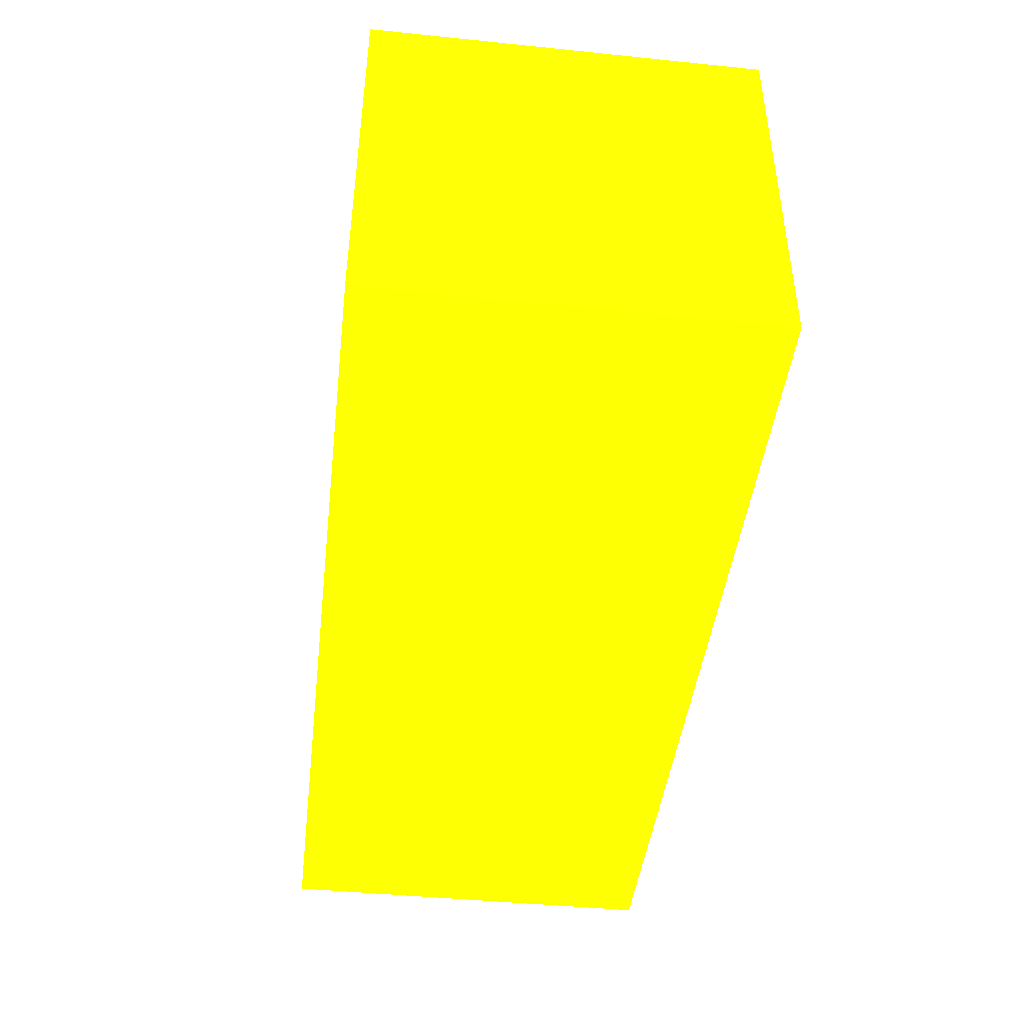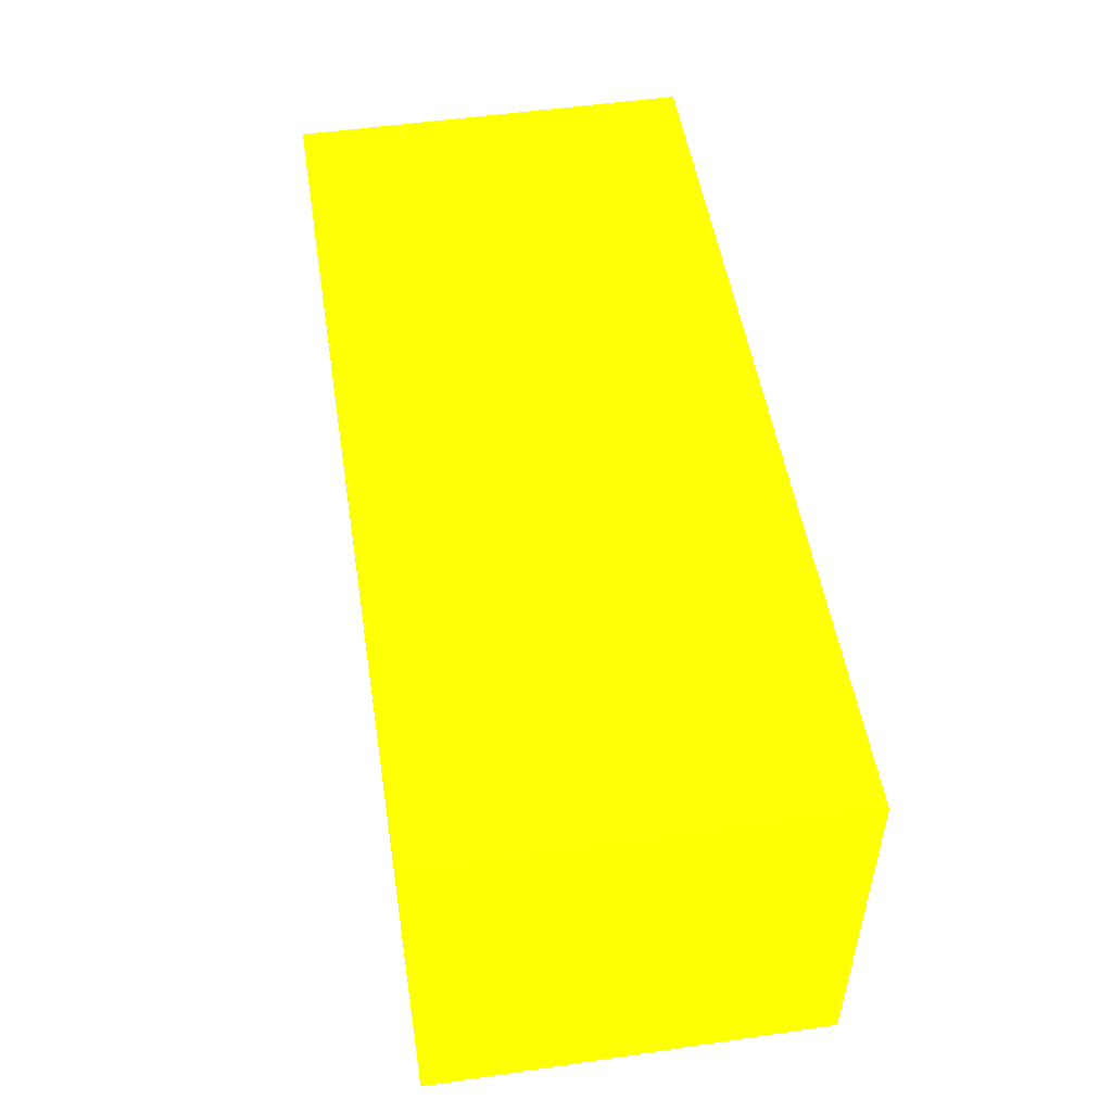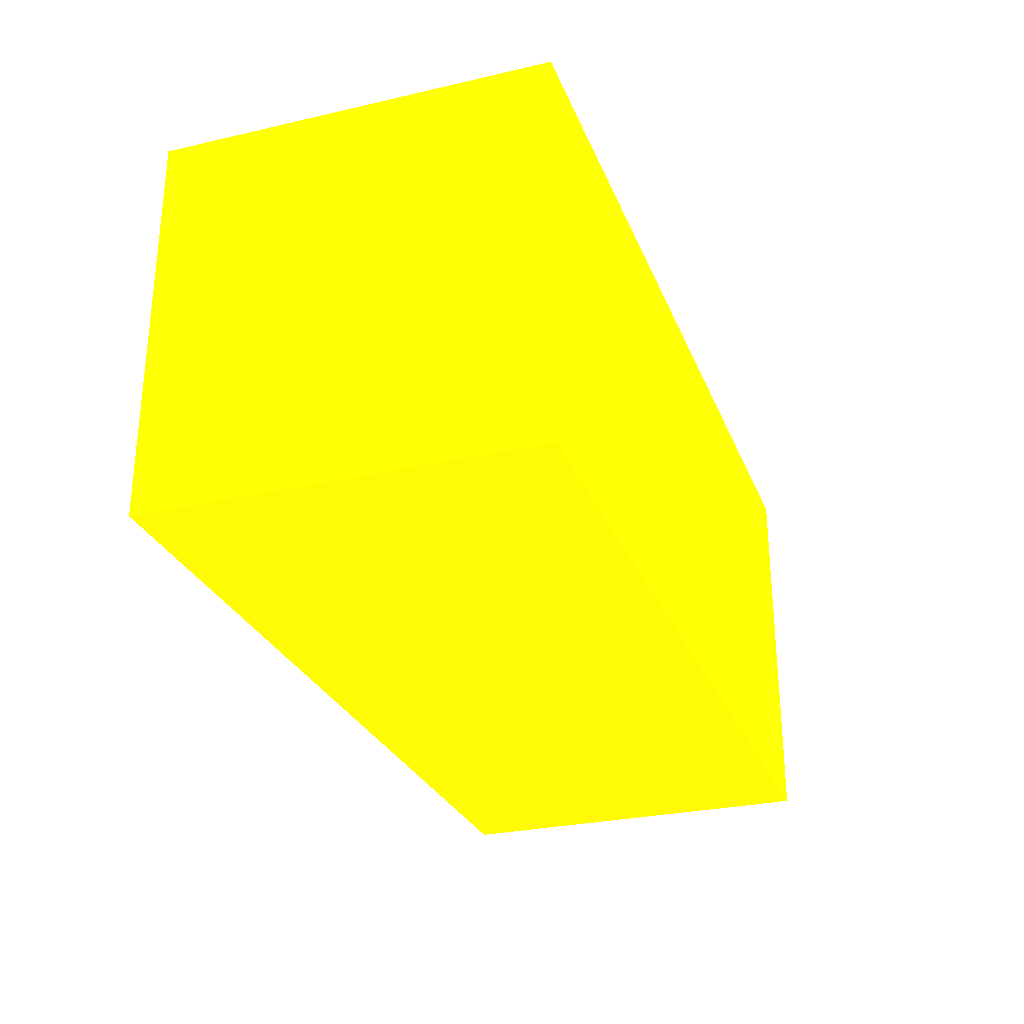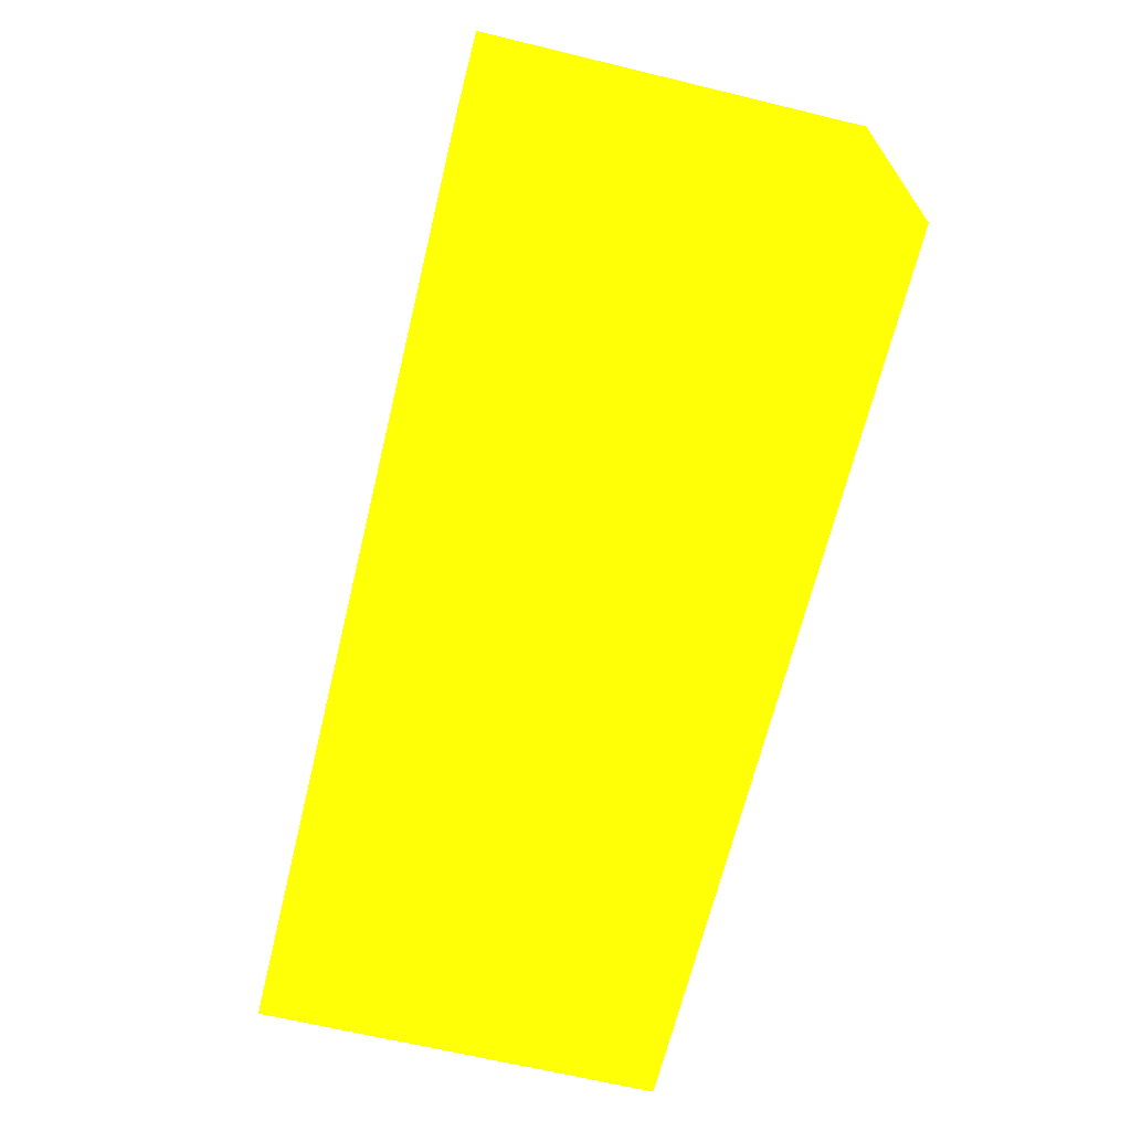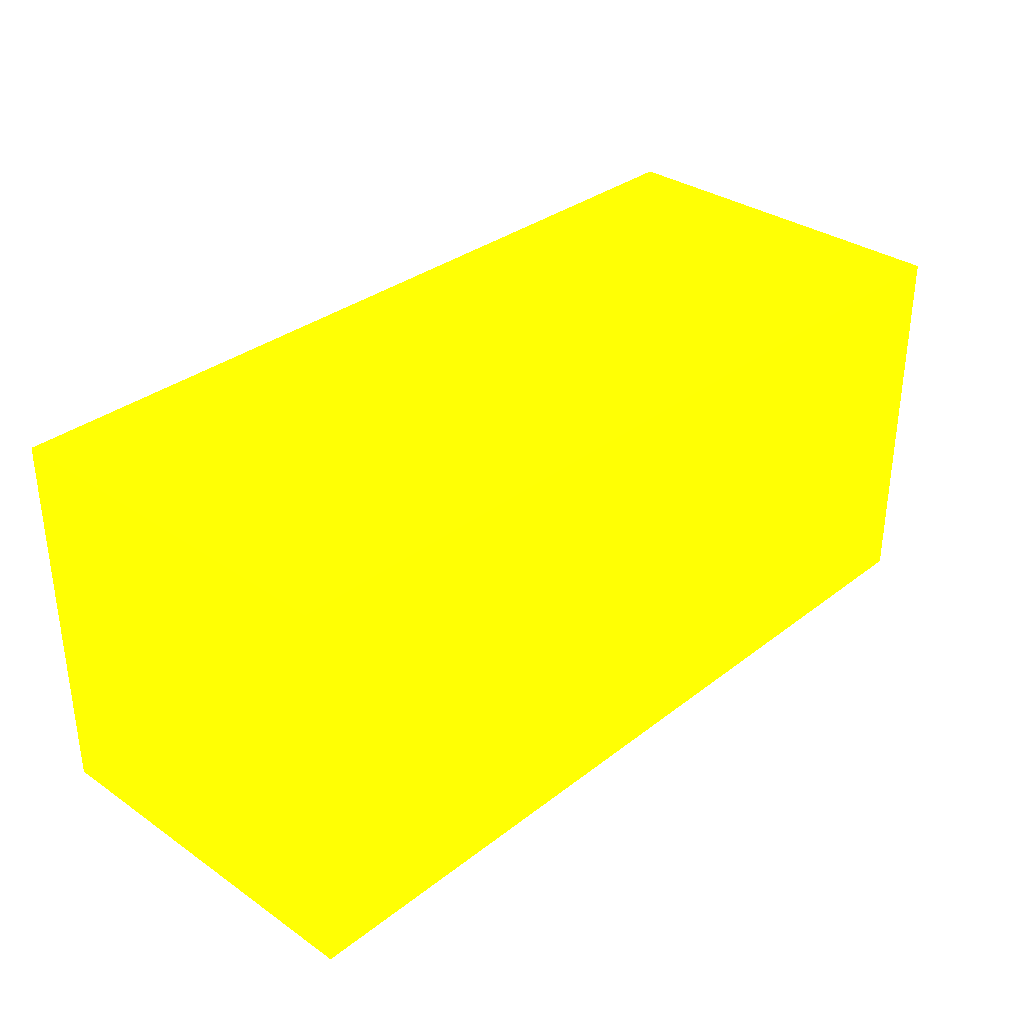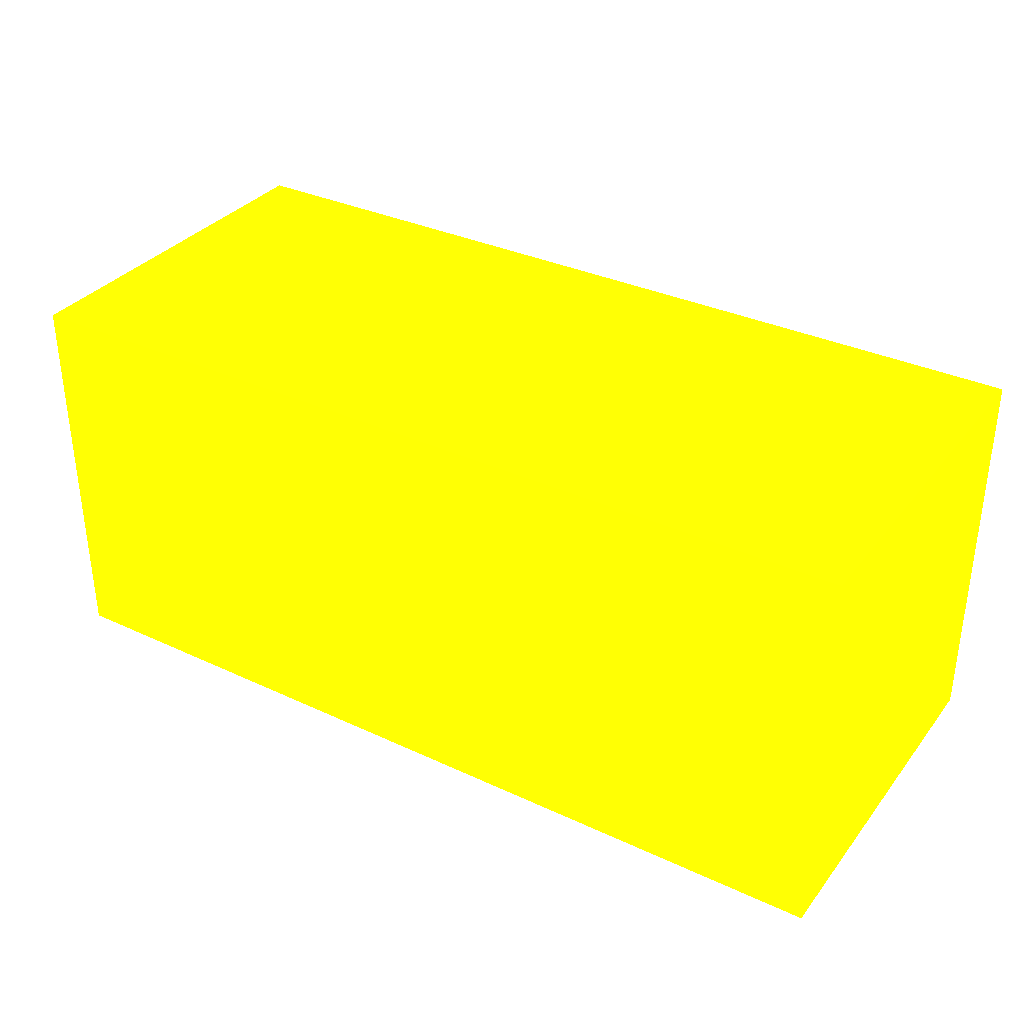
<metadata>
{"format":"obj","ext":"obj","renderer":"f3d","projection":"perspective","resolution":1024,"background":"white","views":[{"elev":-44.5,"azim":83.2,"up":"+Z"},{"elev":51.3,"azim":81.0,"up":"+Y"},{"elev":-28.2,"azim":-70.9,"up":"+Z"},{"elev":-66.5,"azim":76.4,"up":"+Y"},{"elev":33.1,"azim":133.4,"up":"+Z"},{"elev":34.2,"azim":-147.8,"up":"+Z"}]}
</metadata>
<code>
v -2.25 -0.4966 -11.22 0.9882 0.7333 0.01176
v -2.25 -0.4966 -11.07 0.9882 0.7333 0.01176
v -2.25 -0.3466 -11.22 0.9882 0.7333 0.01176
v -1.9 -0.4966 -11.22 0.9882 0.7333 0.01176
v -2.25 -0.3466 -11.07 0.9882 0.7333 0.01176
v -1.9 -0.4966 -11.07 0.9882 0.7333 0.01176
v -1.9 -0.3466 -11.22 0.9882 0.7333 0.01176
v -1.9 -0.3466 -11.07 0.9882 0.7333 0.01176
f 1 2 5
f 1 5 3
f 1 3 7
f 1 7 4
f 1 4 6
f 1 6 2
f 2 6 8
f 2 8 5
f 3 5 8
f 3 8 7
f 4 7 8
f 4 8 6

</code>
